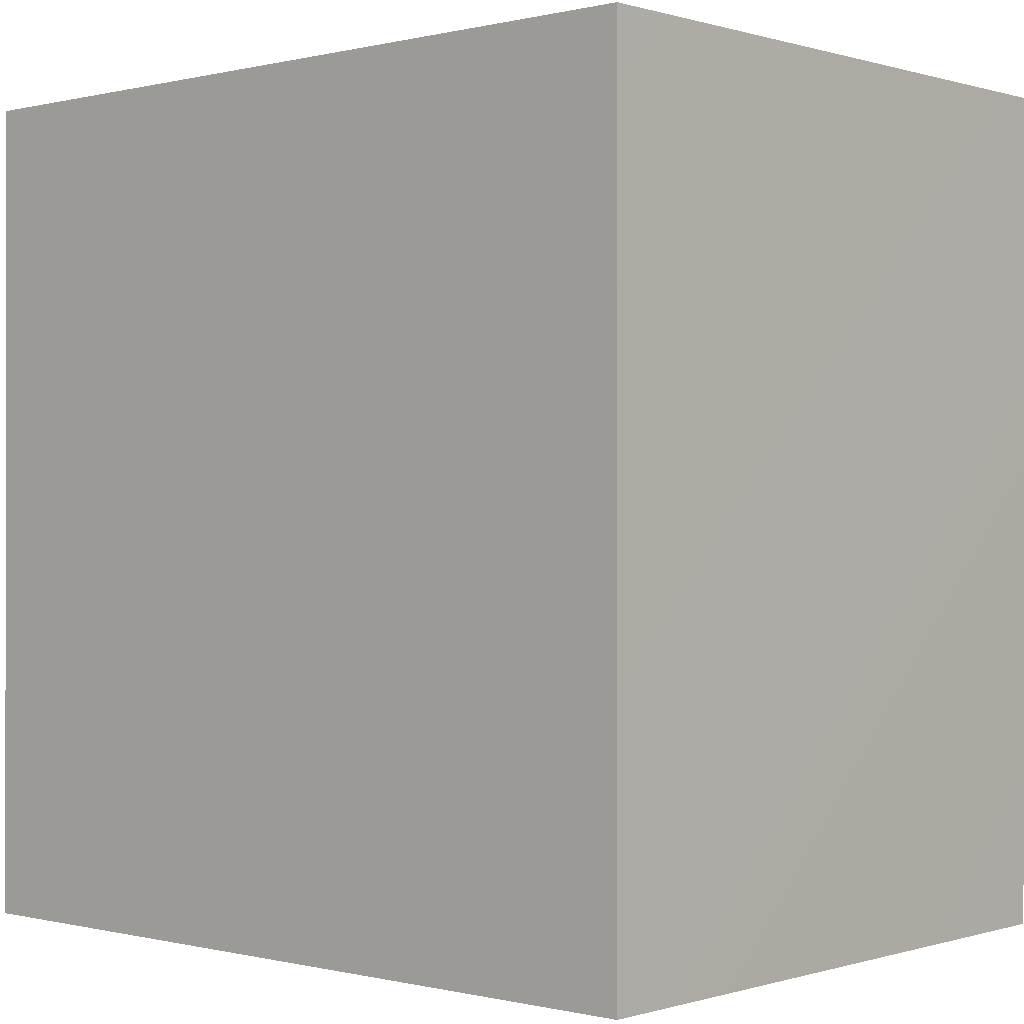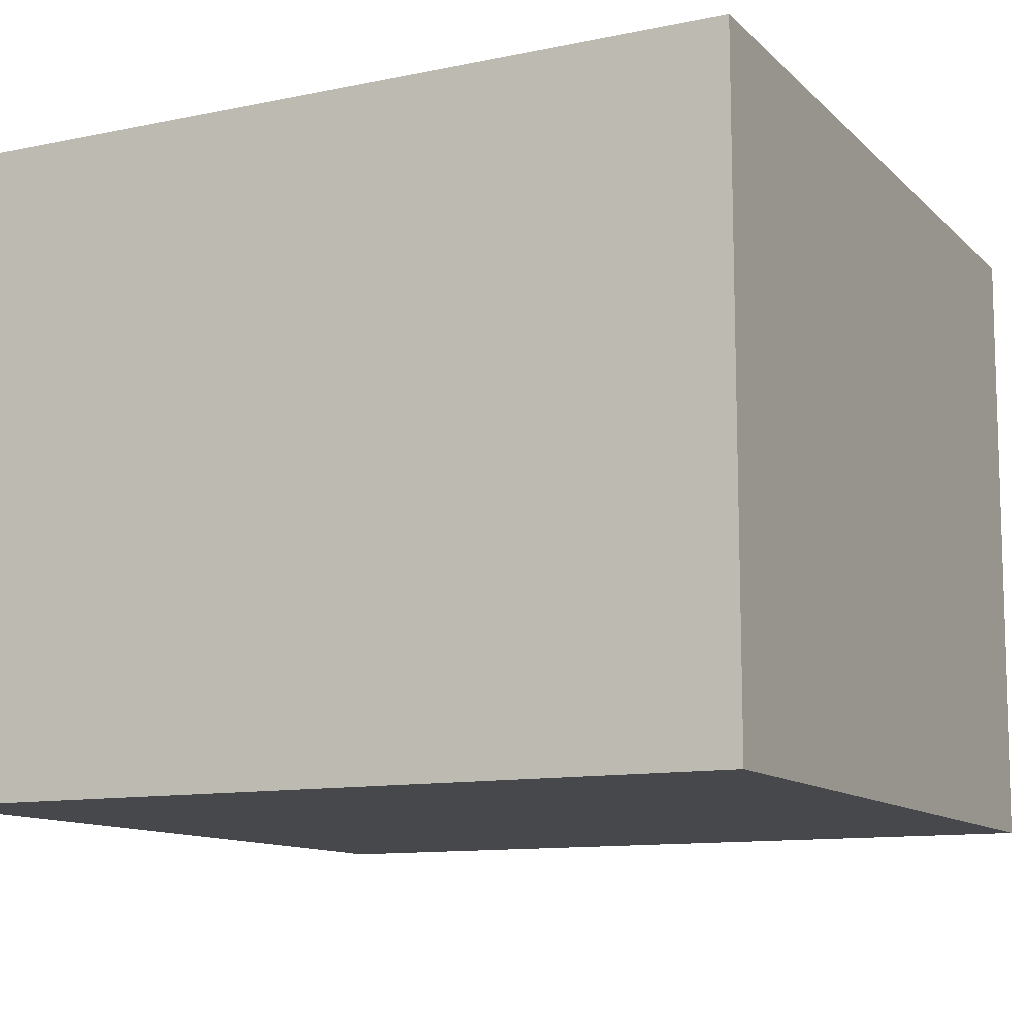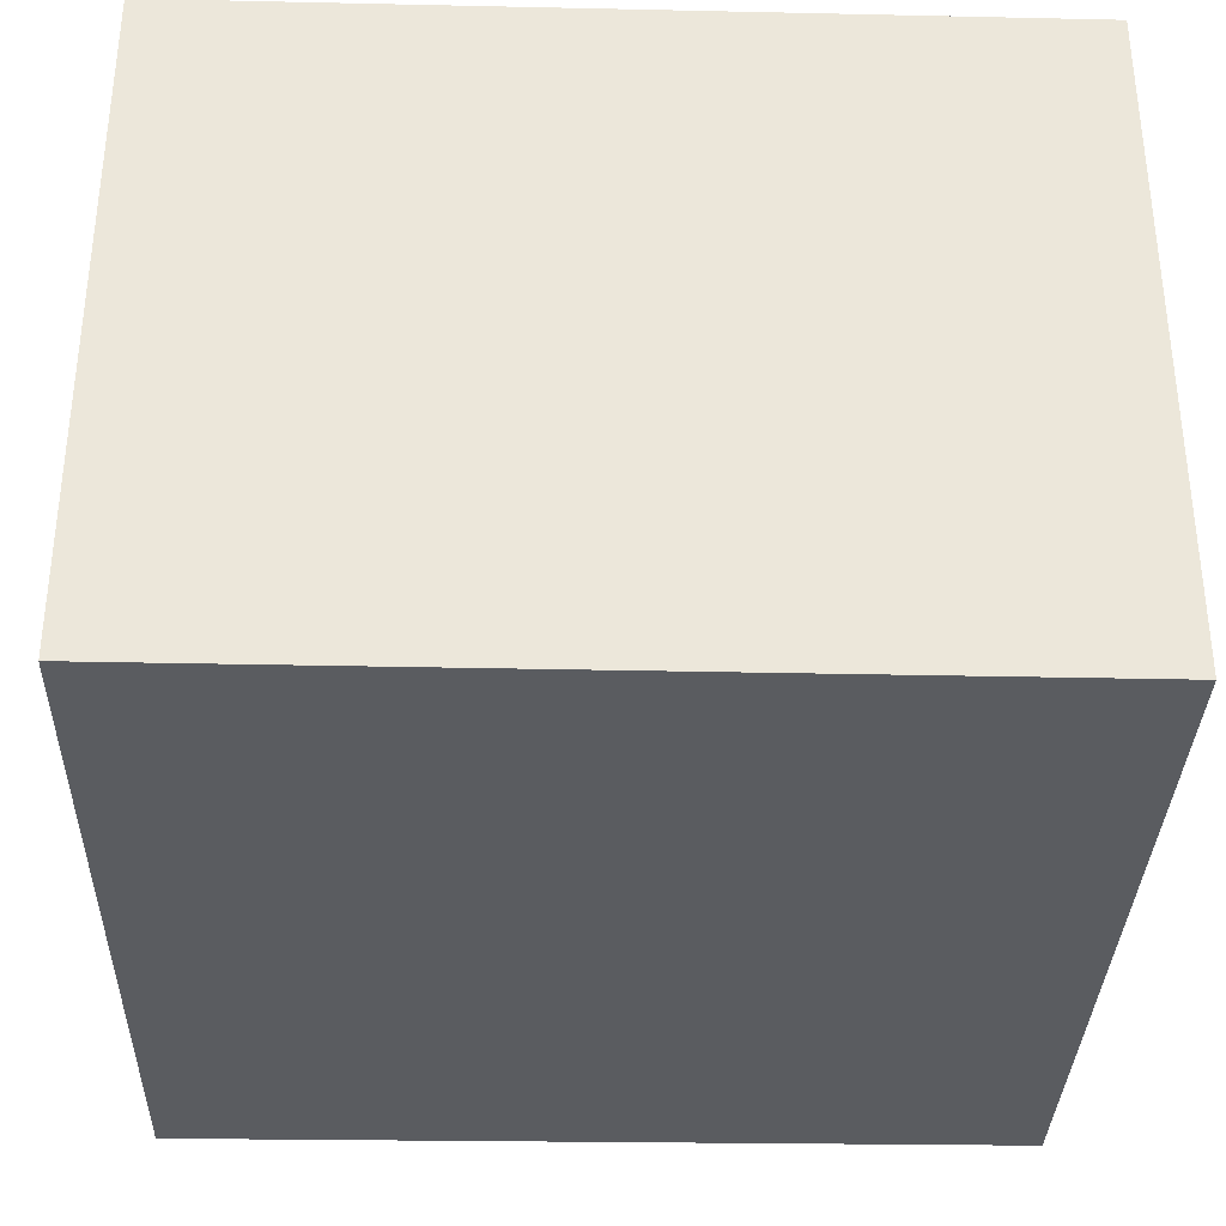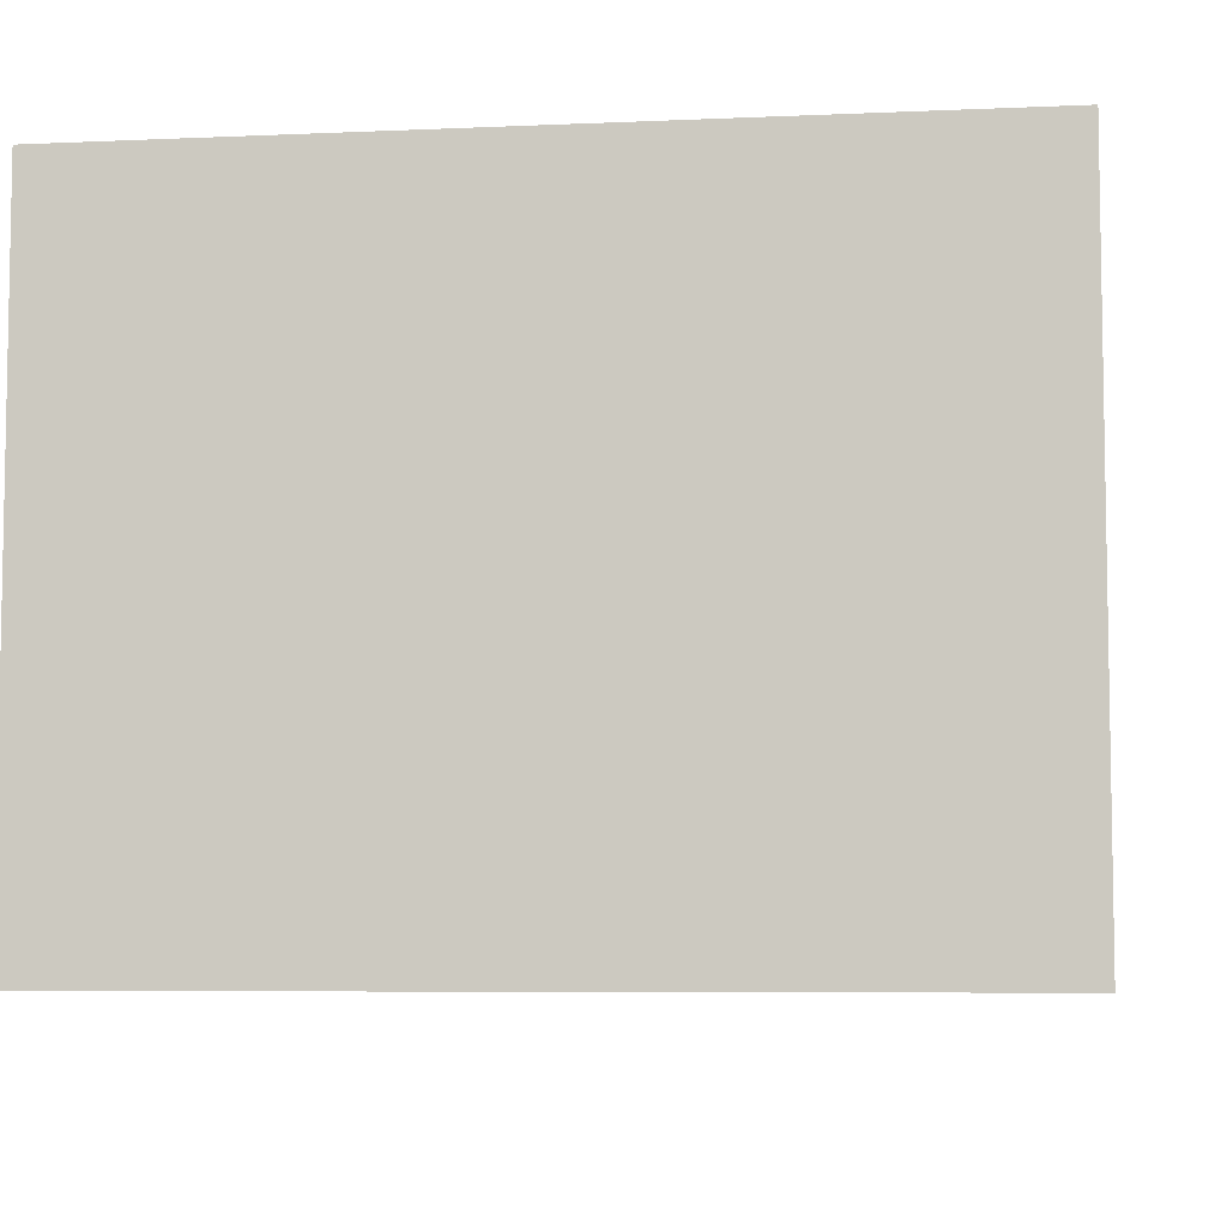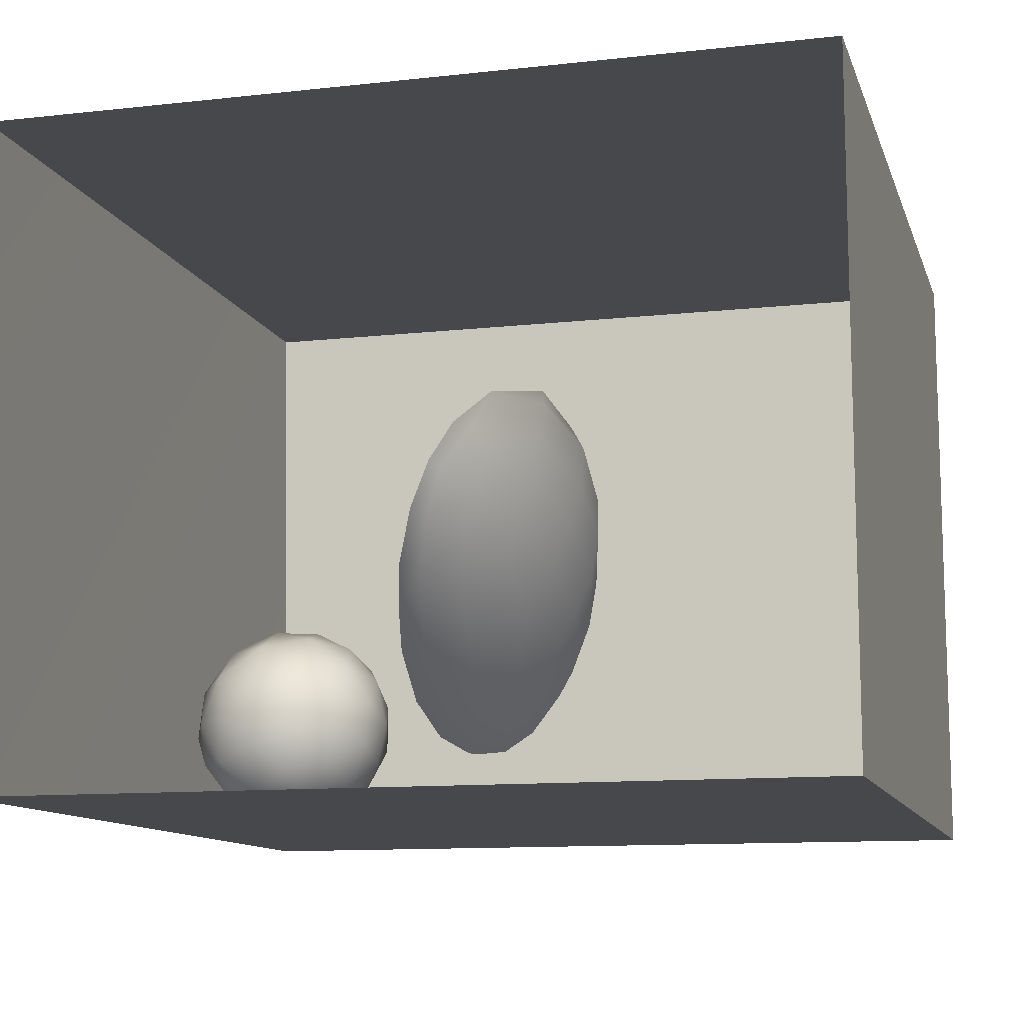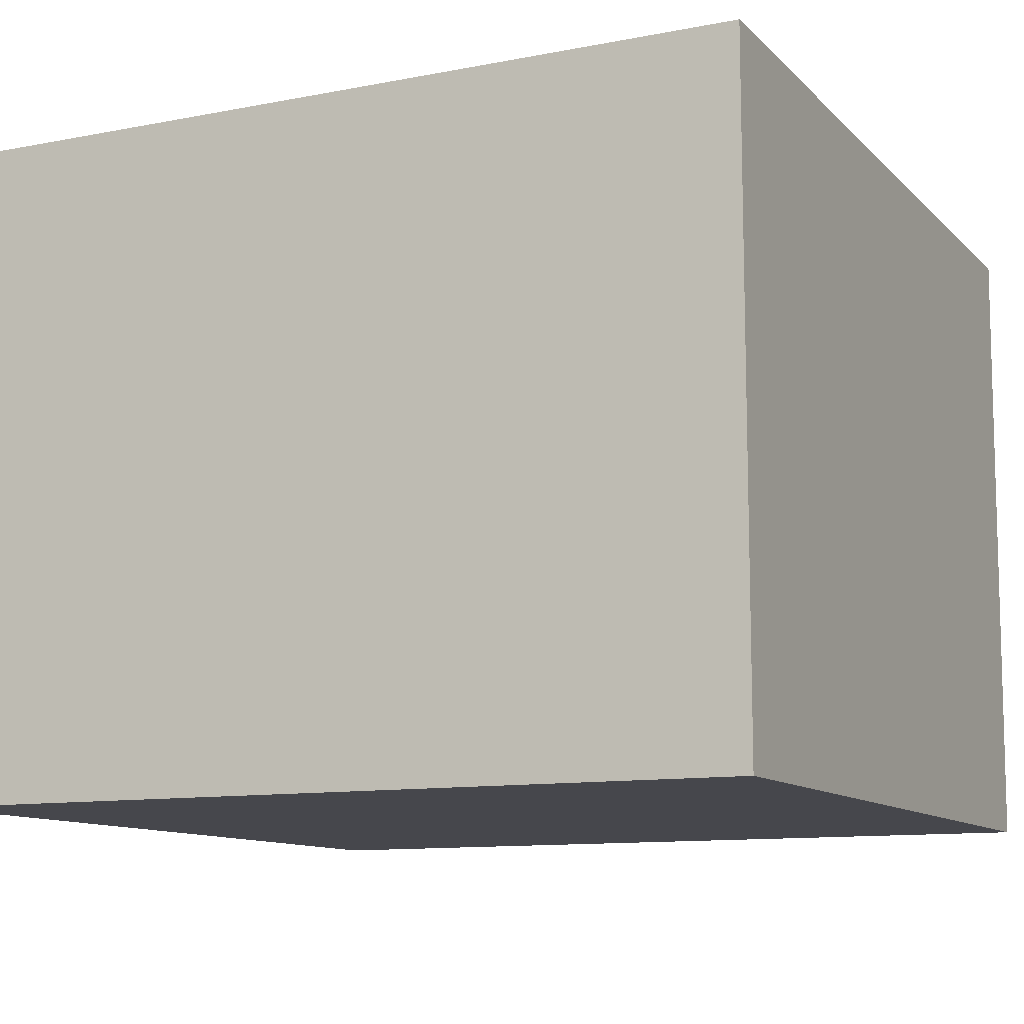
<metadata>
{"format":"obj","ext":"obj","renderer":"f3d","projection":"perspective","resolution":1024,"background":"white","views":[{"elev":-0.1,"azim":-137.6,"up":"+Z"},{"elev":-11.5,"azim":116.5,"up":"+Y"},{"elev":-33.8,"azim":88.3,"up":"+Y"},{"elev":-6.5,"azim":97.5,"up":"+Y"},{"elev":-11.4,"azim":15.1,"up":"+Y"},{"elev":-11.0,"azim":115.6,"up":"+Y"}]}
</metadata>
<code>
v -0.02962 0.1432 0.2357
v 0.02056 0.1562 0.1531
v 0.04648 0.1656 0.2452
v -0.07004 0.1548 0.1643
v -0.04115 0.1852 0.09289
v 0.05788 0.2131 0.08347
v -0.01865 0.1964 0.3156
v 0.09784 0.198 0.1813
v -0.1176 0.1871 0.2465
v -0.1405 0.2172 0.1327
v -0.1041 0.2519 0.3244
v 0.09038 0.2384 0.2944
v -0.1817 0.2768 0.2407
v -0.005009 0.2924 0.3645
v -0.06672 0.2625 0.02392
v 0.1626 0.2872 0.1697
v -0.1255 0.3494 0.347
v -0.1945 0.315 0.1076
v -0.006902 0.4061 0.3881
v 0.08129 0.2959 0.01987
v 0.1098 0.341 0.3336
v -0.147 0.3679 0.001794
v -0.01457 0.3552 -0.04154
v 0.1111 0.4021 -0.02722
v 0.1701 0.3591 0.06545
v 0.1829 0.3892 0.2624
v 0.2081 0.3949 0.1548
v 0.2193 0.4882 0.2246
v 0.123 0.47 0.3502
v -0.2294 0.4323 0.08893
v -0.1341 0.4636 0.3565
v -0.2211 0.4029 0.2398
v 0.02167 0.4591 -0.08532
v 0.2156 0.475 0.06753
v -0.248 0.5071 0.1797
v -0.1831 0.4906 -0.01947
v -0.08893 0.4336 -0.06261
v -0.02212 0.5253 0.3901
v -0.211 0.5184 0.2808
v 0.1422 0.511 -0.05331
v -0.08757 0.5296 -0.09519
v 0.07851 0.5839 0.3703
v 0.2241 0.5896 0.02442
v -0.237 0.6274 0.217
v -0.2453 0.5625 0.07324
v 0.2437 0.5862 0.1604
v -0.02943 0.6489 0.3736
v 0.1813 0.5818 0.3
v -0.1409 0.5903 0.3441
v 0.03769 0.5679 -0.1163
v -0.1839 0.6321 -0.05187
v 0.1524 0.6275 -0.07845
v -0.1383 0.7205 0.3157
v -0.2466 0.6861 0.0778
v 0.2485 0.6984 0.1067
v 0.212 0.7048 0.2407
v 0.1041 0.6921 0.342
v -0.06043 0.6282 -0.1249
v 0.2191 0.6921 -0.009452
v 0.04423 0.6859 -0.1371
v -0.2221 0.7778 0.1777
v -0.01157 0.7765 0.341
v 0.1599 0.75 -0.08827
v 0.1239 0.8082 0.2951
v 0.2201 0.8194 0.1739
v 0.2307 0.8003 0.02742
v -0.09 0.73 -0.126
v 0.05296 0.804 -0.1426
v 0.1285 0.9275 0.2302
v 0.01641 0.8837 0.2951
v -0.07724 0.8479 -0.1274
v -0.1136 0.8548 0.2742
v -0.1809 0.9037 0.1559
v 0.0411 0.9336 -0.1298
v 0.1663 0.8733 -0.07365
v 0.2079 0.9252 0.08849
v -0.03834 0.985 0.2233
v -0.202 0.8122 -0.01497
v 0.1176 1.036 0.1404
v -0.1081 0.9485 -0.08254
v -0.1744 0.9458 0.02976
v -0.1278 1.009 0.1185
v 0.1482 1.01 -0.02993
v 0.000361 1.056 -0.07524
v -0.1134 1.036 0.0106
v -0.02834 1.087 0.1074
v 0.0897 1.095 0.03576
v -0.002001 0.3291 0.1826
v -0.009869 0.5413 0.1412
v 0.01633 0.9539 0.05686
v -0.04293 0.7656 -0.02832
v -0.07182 0.8694 -0.00208
v 0.1056 0.8558 0.1529
v -0.06813 0.8553 0.1188
v 0.06576 0.8133 0.03134
v 0.121 0.6774 0.07064
v -0.07817 0.7184 0.1312
v 0.08765 0.7587 0.1743
v 0.009417 0.8692 -0.05647
v -0.003267 0.6595 -0.017
g leftSphere
f 75 76 66
f 77 82 73
f 46 43 55
f 72 77 73
f 43 59 55
f 77 86 82
f 53 44 49
f 8 12 3
f 3 12 7
f 2 8 3
f 74 84 83
f 74 68 71
f 79 87 86
f 2 4 5
f 38 47 49
f 76 83 79
f 50 58 60
f 46 34 43
f 30 22 18
f 75 66 63
f 20 25 16
f 6 15 20
f 52 50 60
f 2 3 1
f 36 45 51
f 66 55 59
f 16 26 21
f 16 25 27
f 50 52 40
f 13 10 9
f 24 25 20
f 44 39 49
f 14 19 17
f 24 23 33
f 31 19 38
f 22 15 18
f 43 34 40
f 31 39 32
f 16 8 6
f 21 26 29
f 57 56 64
f 47 62 53
f 3 7 1
f 29 48 42
f 30 45 36
f 76 69 65
f 28 34 46
f 17 11 14
f 46 56 48
f 84 80 85
f 43 52 59
f 77 69 79
f 56 55 65
f 67 51 78
f 75 83 76
f 17 32 13
f 48 28 46
f 6 8 2
f 79 69 76
f 44 45 35
f 5 6 2
f 16 12 8
f 58 41 51
f 21 12 16
f 48 56 57
f 58 51 67
f 23 15 22
f 27 34 28
f 73 81 78
f 14 12 21
f 10 15 5
f 80 84 74
f 29 19 21
f 70 77 72
f 24 34 25
f 28 26 27
f 49 39 31
f 40 33 50
f 83 84 87
f 5 15 6
f 17 19 31
f 38 29 42
f 49 47 53
f 68 67 71
f 9 11 13
f 42 47 38
f 65 66 76
f 1 4 2
f 85 81 82
f 68 60 67
f 16 6 20
f 79 86 77
f 13 11 17
f 86 85 82
f 39 44 35
f 64 56 65
f 78 61 73
f 79 83 87
f 54 61 78
f 87 84 86
f 73 61 72
f 84 85 86
f 48 57 42
f 59 63 66
f 25 34 27
f 14 11 7
f 28 48 29
f 29 26 28
f 51 54 78
f 70 62 64
f 20 23 24
f 54 45 44
f 32 30 18
f 74 75 68
f 71 80 74
f 65 55 66
f 74 83 75
f 56 46 55
f 53 72 61
f 71 78 80
f 62 47 57
f 71 67 78
f 58 67 60
f 80 81 85
f 13 18 10
f 59 52 63
f 21 19 14
f 44 53 61
f 9 4 1
f 77 70 69
f 37 23 22
f 1 7 9
f 5 4 10
f 62 57 64
f 80 78 81
f 33 23 37
f 40 34 24
f 32 18 13
f 50 41 58
f 75 63 68
f 37 41 33
f 10 4 9
f 7 11 9
f 63 52 60
f 57 47 42
f 49 31 38
f 35 32 39
f 31 32 17
f 73 82 81
f 30 32 35
f 20 15 23
f 27 26 16
f 35 45 30
f 36 37 22
f 7 12 14
f 36 41 37
f 18 15 10
f 70 64 69
f 33 41 50
f 54 44 61
f 24 33 40
f 51 45 54
f 40 52 43
f 38 19 29
f 51 41 36
f 72 62 70
f 22 30 36
f 53 62 72
f 69 64 65
f 63 60 68
v -0.5875 0.25 0
v -0.3375 0.25 0
v -0.3639 0.3618 0
v -0.3563 0.2986 0.08187
v -0.3653 0.3047 -0.1006
v -0.4035 0.3998 -0.07876
v -0.4327 0.4461 0.009191
v -0.3639 0.1884 0.09343
v -0.4106 0.388 0.1104
v -0.3675 0.1916 -0.1033
v -0.3585 0.1498 -8.755e-05
v -0.4211 0.2517 -0.1866
v -0.4442 0.3644 -0.1699
v -0.4851 0.4553 -0.09934
v -0.4094 0.2741 0.1738
v -0.5273 0.4926 -0.006295
v -0.4427 0.1371 -0.1697
v -0.436 0.1464 0.1697
v -0.5119 0.4644 0.104
v -0.4147 0.08009 0.06147
v -0.5002 0.3742 0.1986
v -0.4134 0.0815 -0.06174
v -0.5965 0.4833 -0.08926
v -0.5029 0.1961 -0.229
v -0.5492 0.415 -0.1838
v -0.5182 0.3029 -0.2343
v -0.5068 0.2362 0.2362
v -0.5332 0.122 0.2078
v -0.5008 0.04827 -0.1195
v -0.6272 0.4944 0.03432
v -0.5147 0.0433 0.1203
v -0.5564 0.1021 -0.1991
v -0.6521 0.4311 -0.1598
v -0.502 0.01518 -0.007365
v -0.6067 0.3224 0.2385
v -0.7093 0.4586 -0.06459
v -0.6208 0.4404 0.1585
v -0.6098 0.2073 -0.2453
v -0.6151 0.1857 0.24
v -0.6041 0.02082 -0.0985
v -0.738 0.44 0.06104
v -0.6256 0.06837 0.1675
v -0.6395 0.3351 -0.2293
v -0.7003 0.2569 0.223
v -0.7983 0.3769 -0.04453
v -0.7289 0.364 0.1717
v -0.6823 0.1056 -0.1807
v -0.6181 0.005694 0.04337
v -0.7402 0.3706 -0.157
v -0.7259 0.2395 -0.2079
v -0.7161 0.1473 0.1882
v -0.8113 0.3382 0.06798
v -0.7263 0.04958 -0.05535
v -0.7281 0.0603 0.08217
v -0.7816 0.2498 0.1576
v -0.7904 0.1614 -0.1161
v -0.8002 0.2782 -0.1284
v -0.789 0.147 0.1063
v -0.835 0.2508 -0.03502
v -0.806 0.1284 0.0009649
v -0.8277 0.222 0.06329
g rightSphere
f 160 161 159
f 159 161 152
f 156 160 159
f 134 120 131
f 153 156 147
f 155 158 151
f 139 128 127
f 116 123 130
f 112 117 124
f 150 149 143
f 126 112 124
f 139 127 135
f 152 155 146
f 120 111 108
f 110 105 102
f 132 117 129
f 138 126 124
f 106 105 113
f 127 128 118
f 137 130 141
f 121 115 109
f 141 152 146
f 131 120 118
f 128 139 142
f 149 145 136
f 122 117 110
f 123 116 114
f 153 147 140
f 129 134 140
f 132 129 140
f 108 115 118
f 148 153 140
f 115 127 118
f 103 106 107
f 160 156 153
f 126 125 113
f 121 109 119
f 136 145 141
f 111 122 110
f 117 112 110
f 134 122 120
f 131 128 142
f 148 131 142
f 128 131 118
f 156 159 157
f 150 138 147
f 133 149 136
f 158 154 151
f 106 114 107
f 148 134 131
f 123 114 125
f 154 142 151
f 160 154 158
f 121 127 115
f 108 111 102
f 109 103 107
f 127 121 135
f 142 139 151
f 104 115 108
f 161 160 158
f 154 148 142
f 138 143 126
f 145 149 157
f 105 112 113
f 156 150 147
f 112 105 110
f 135 137 146
f 123 136 130
f 145 159 152
f 144 139 135
f 149 150 157
f 114 116 107
f 144 155 151
f 123 133 136
f 116 119 107
f 161 155 152
f 149 133 143
f 109 104 103
f 138 150 143
f 133 123 125
f 148 154 153
f 134 148 140
f 132 138 124
f 104 108 102
f 122 134 129
f 137 119 130
f 111 110 102
f 125 114 113
f 144 135 146
f 139 144 151
f 138 132 147
f 103 104 102
f 130 136 141
f 141 145 152
f 137 121 119
f 154 160 153
f 122 111 120
f 112 126 113
f 150 156 157
f 117 122 129
f 115 104 109
f 119 109 107
f 105 106 103
f 119 116 130
f 147 132 140
f 121 137 135
f 105 103 102
f 143 133 125
f 159 145 157
f 114 106 113
f 120 108 118
f 137 141 146
f 155 144 146
f 126 143 125
f 155 161 158
f 117 132 124
v   1 0 -1.04
v  -0.99 0 -1.04
v  -1.01 0  0.99
v   1 0  0.99
g floor
f 162 163 164
f 164 165 162
v   1 1.59 -1.04
v   1 1.59  0.99
v  -1.02 1.59  0.99
v  -1.02 1.59 -1.04
g ceiling
f 166 167 168
f 168 169 166
v   1 1.59 -1.04
v  -1.02 1.59 -1.04
v  -0.99 0 -1.04
v   1 0 -1.04
g backWall
f 170 171 172
f 172 173 170
v  1 1.59 0.99
v  1 1.59 -1.04
v  1 0 -1.04
v  1 0 0.99
g rightWall
f 174 175 176
f 176 177 174
v  -1.02 1.59 -1.04
v  -1.02 1.59 0.99
v  -1.01 0 0.99
v  -0.99 0 -1.04
g leftWall
f 178 179 180
f 180 181 178
v  0.23 1.58 -0.22
v  0.23 1.58 0.16
v  -0.24 1.58 0.16
v  -0.24 1.58 -0.22
g light
f 182 183 184
f 184 185 182

</code>
